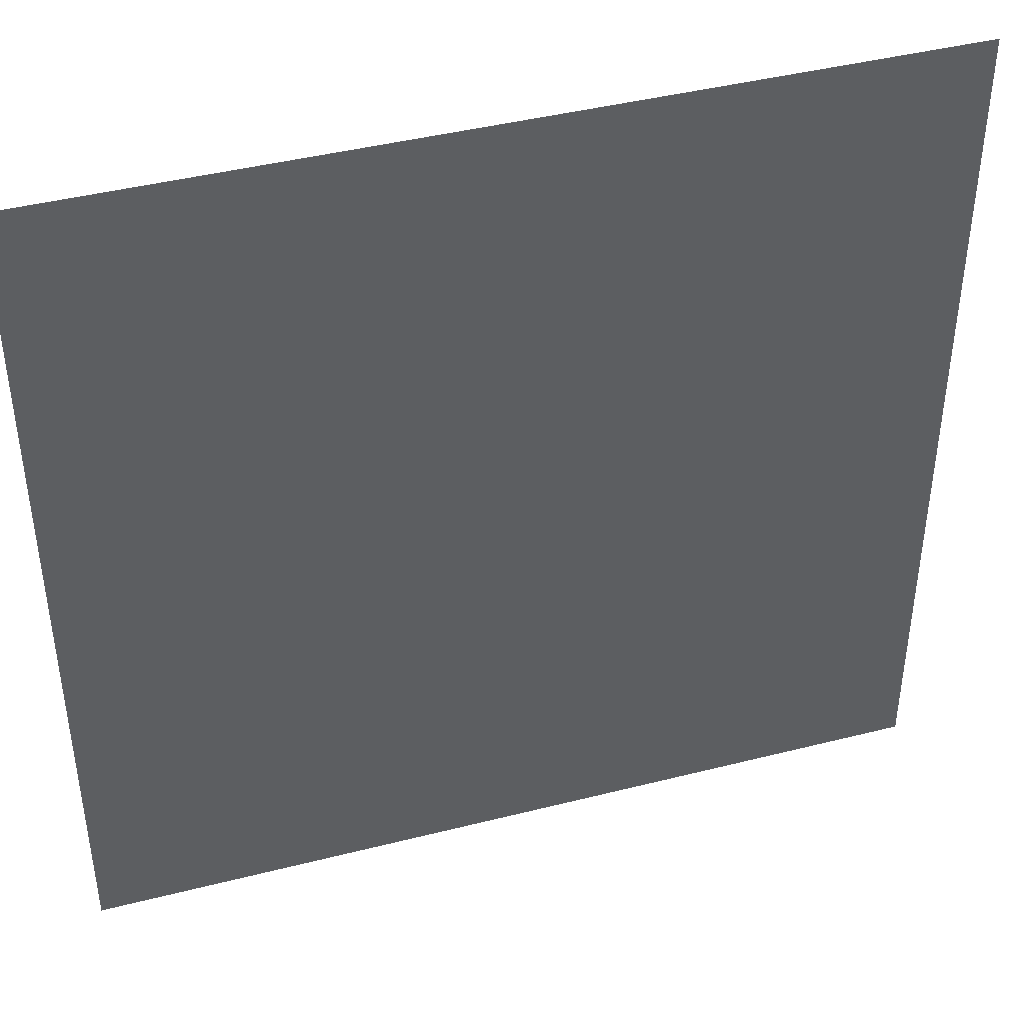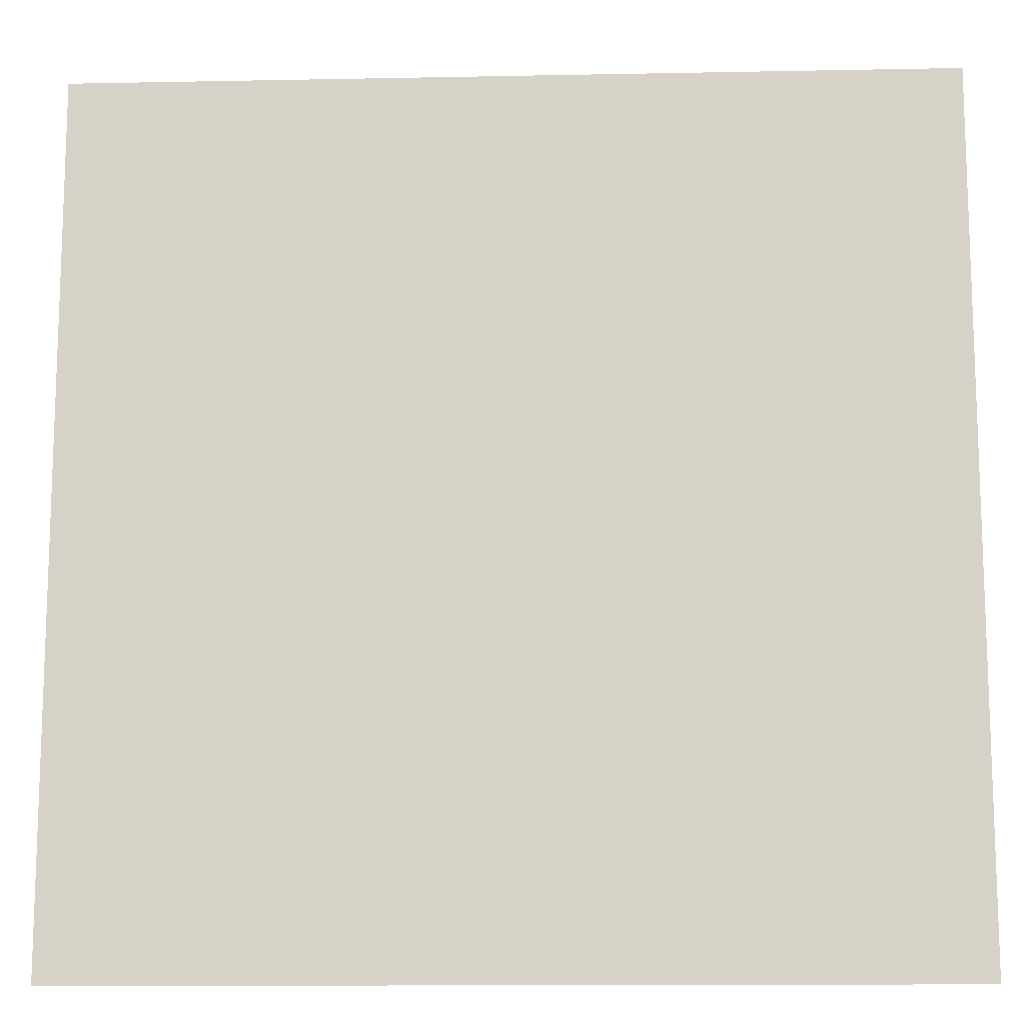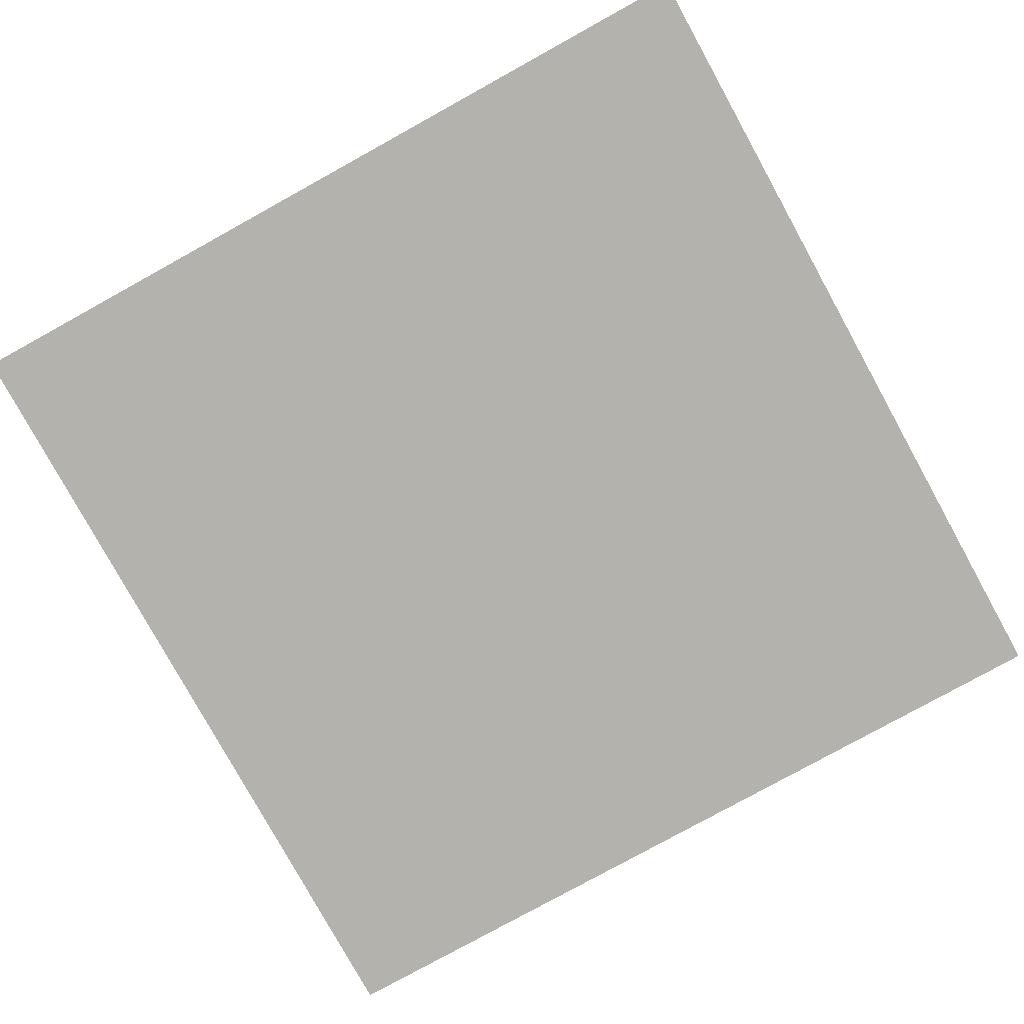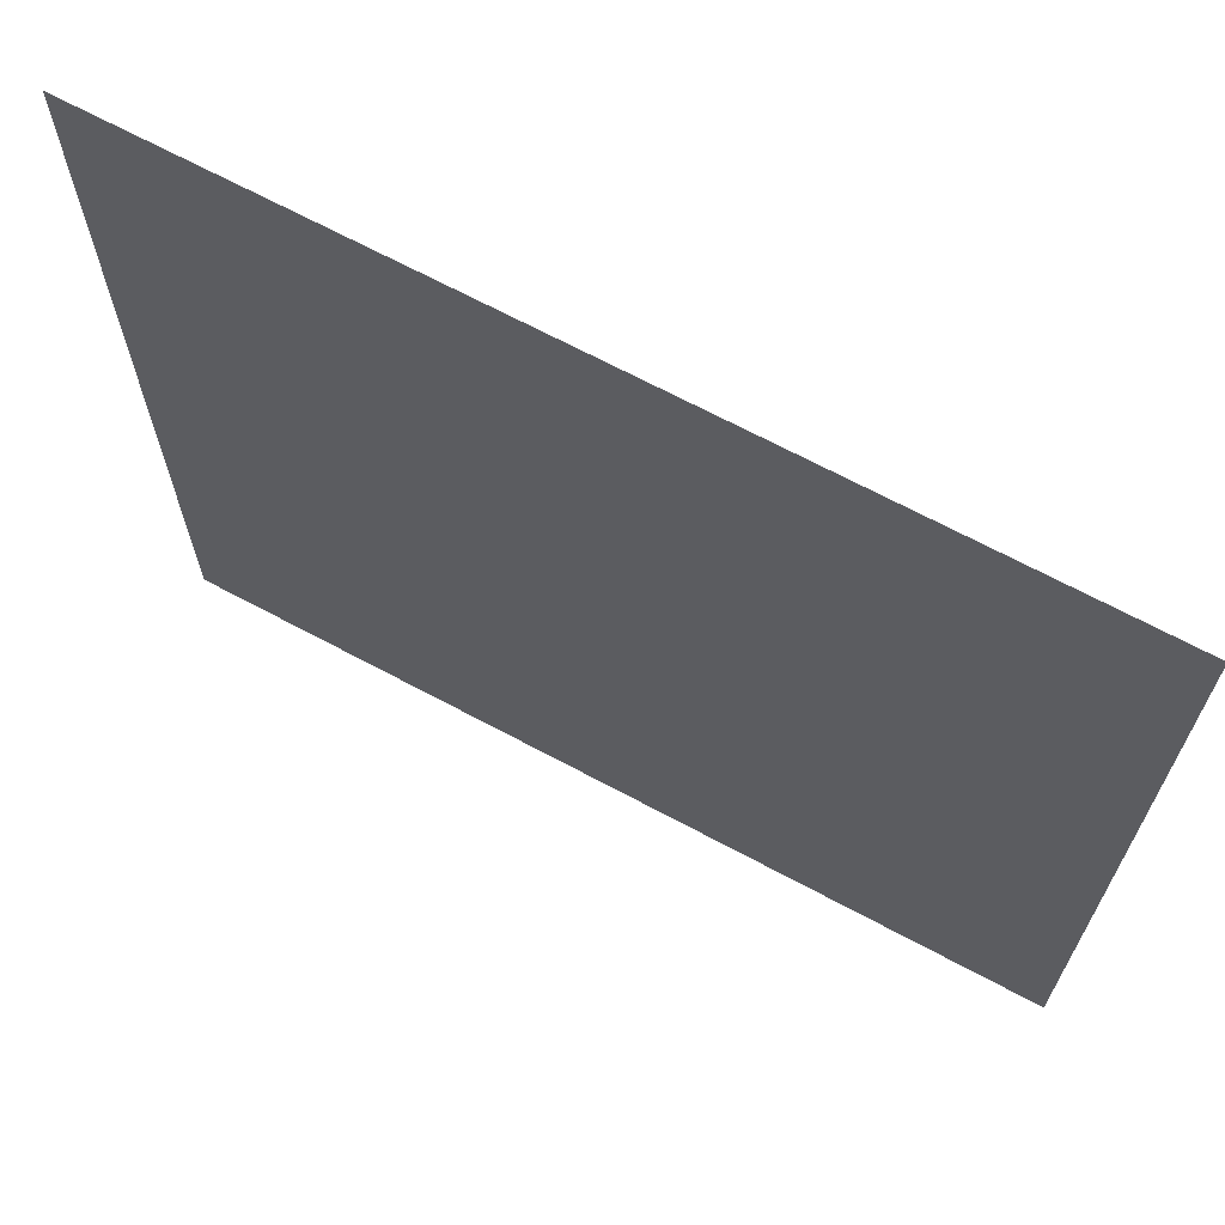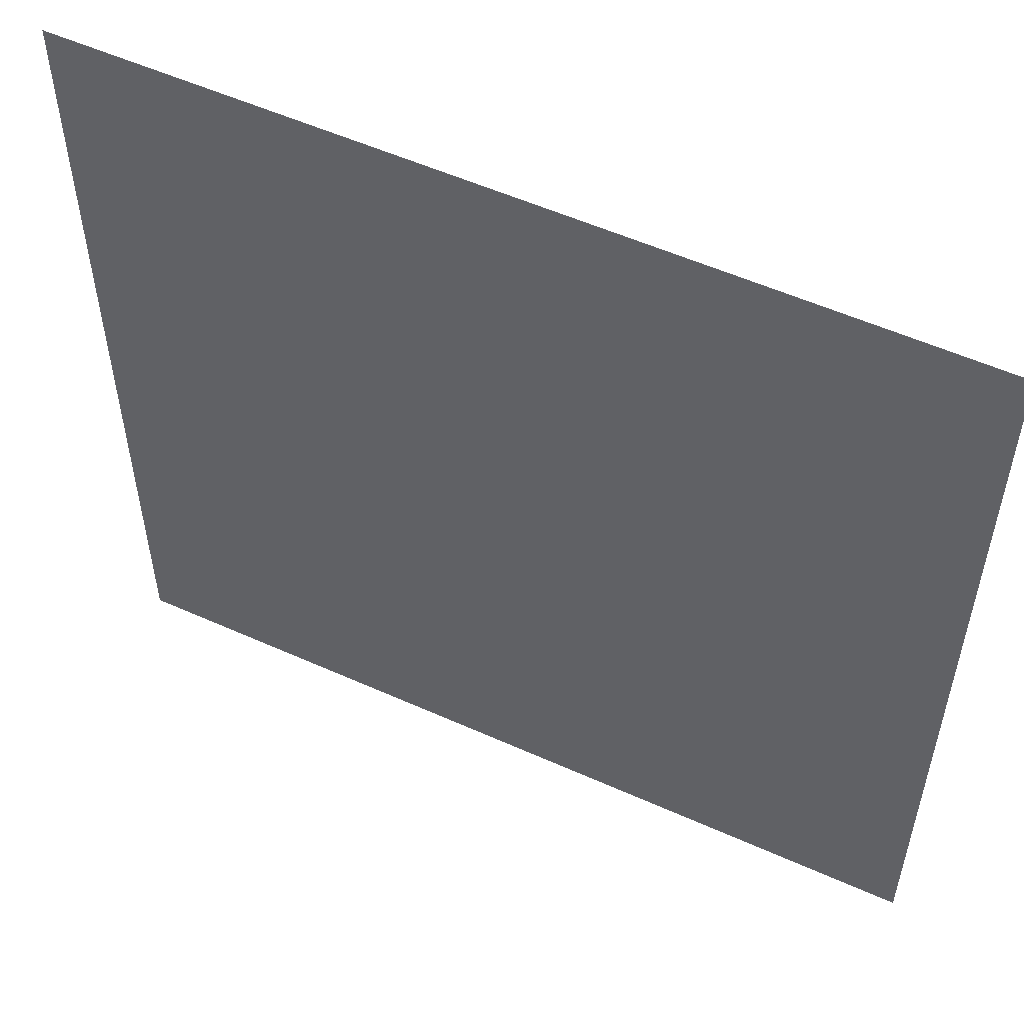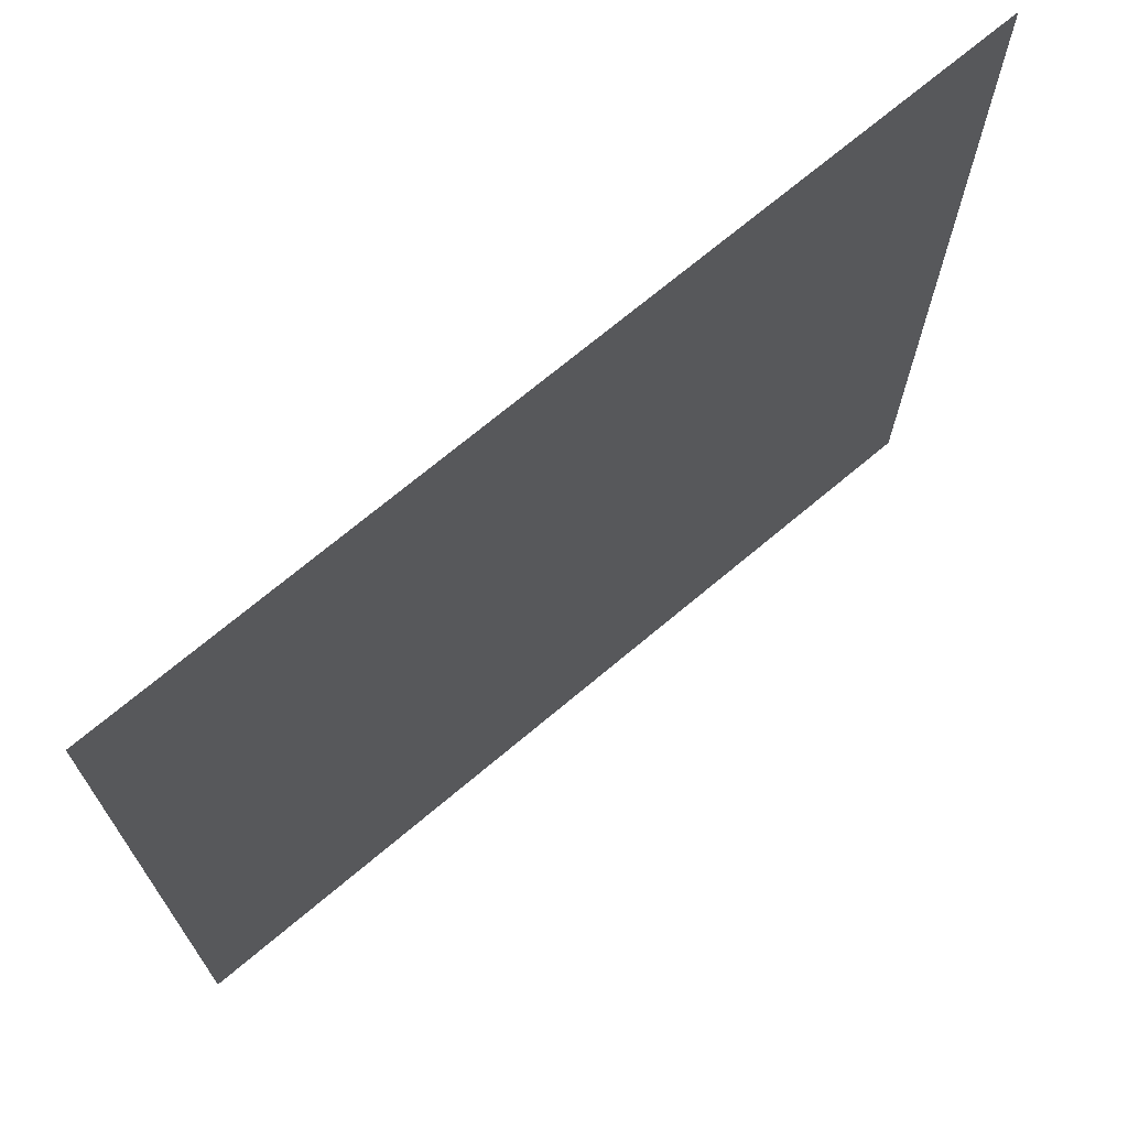
<metadata>
{"format":"obj","ext":"obj","renderer":"f3d","projection":"perspective","resolution":1024,"background":"white","views":[{"elev":42.9,"azim":163.2,"up":"+Z"},{"elev":-12.9,"azim":-177.4,"up":"+Z"},{"elev":-79.6,"azim":28.9,"up":"+Y"},{"elev":68.4,"azim":28.2,"up":"+Z"},{"elev":54.8,"azim":25.4,"up":"+Z"},{"elev":71.2,"azim":-40.0,"up":"+Z"}]}
</metadata>
<code>
o Plane
v -104.4 -5.376 104.4
v 104.4 -5.376 104.4
v -104.4 -5.376 -104.4
v 104.4 -5.376 -104.4
f 2 3 1
f 2 4 3

</code>
